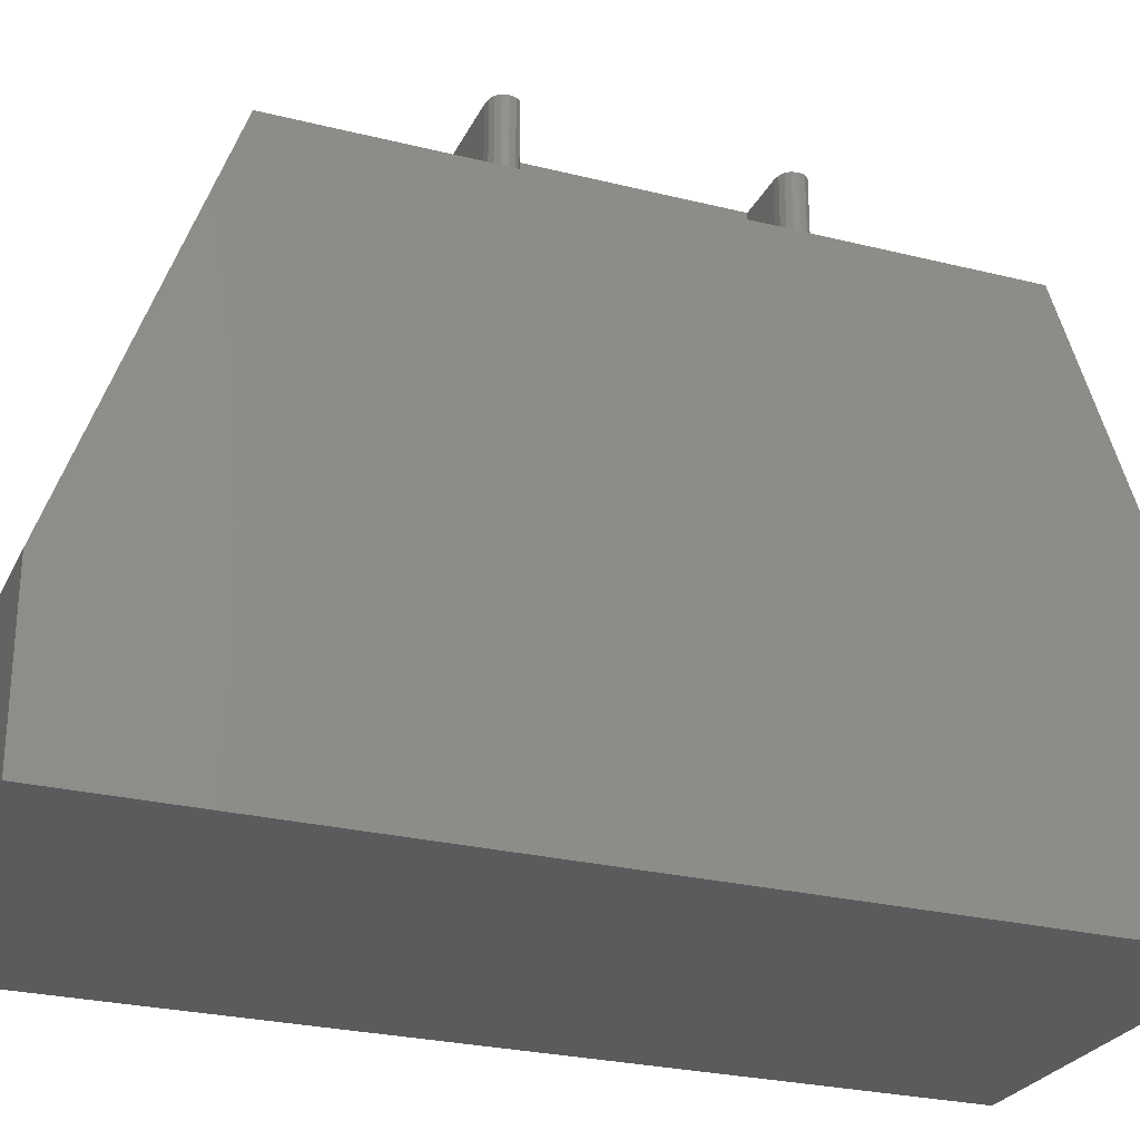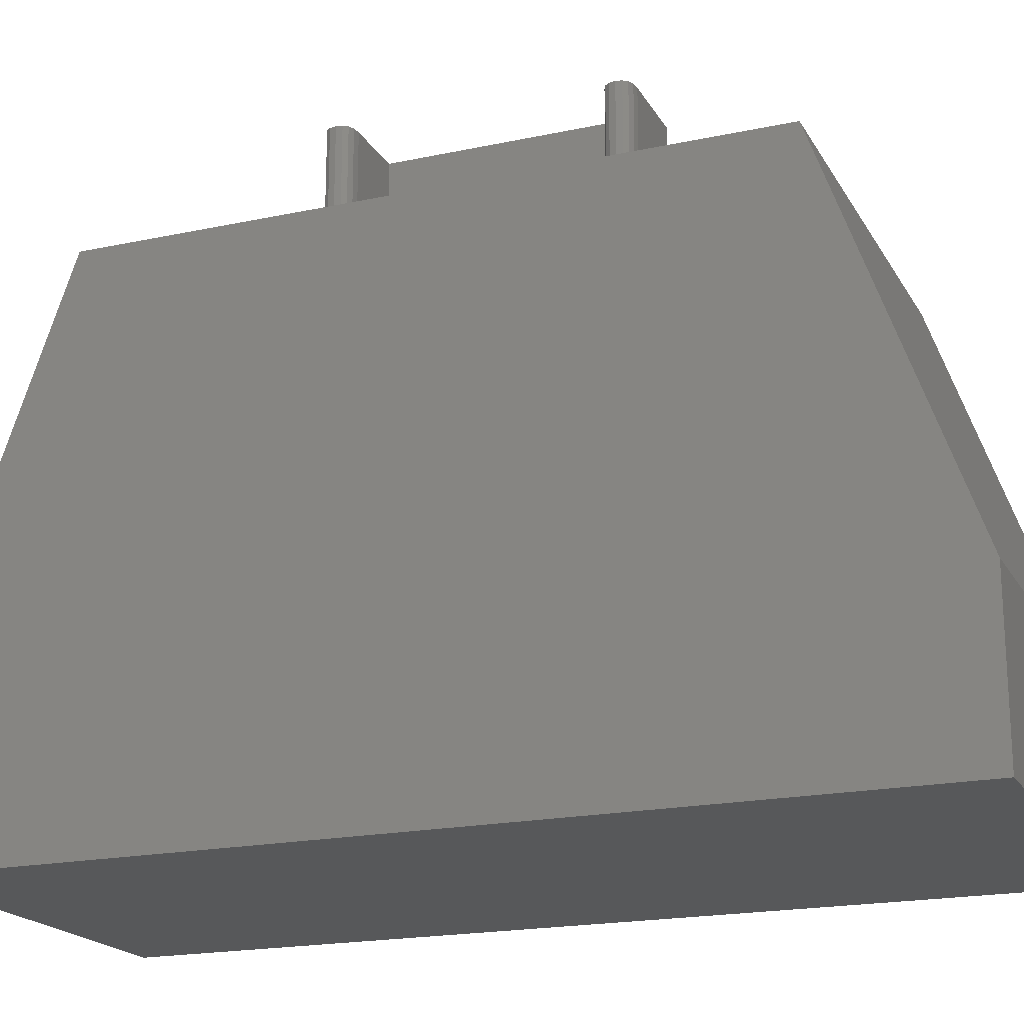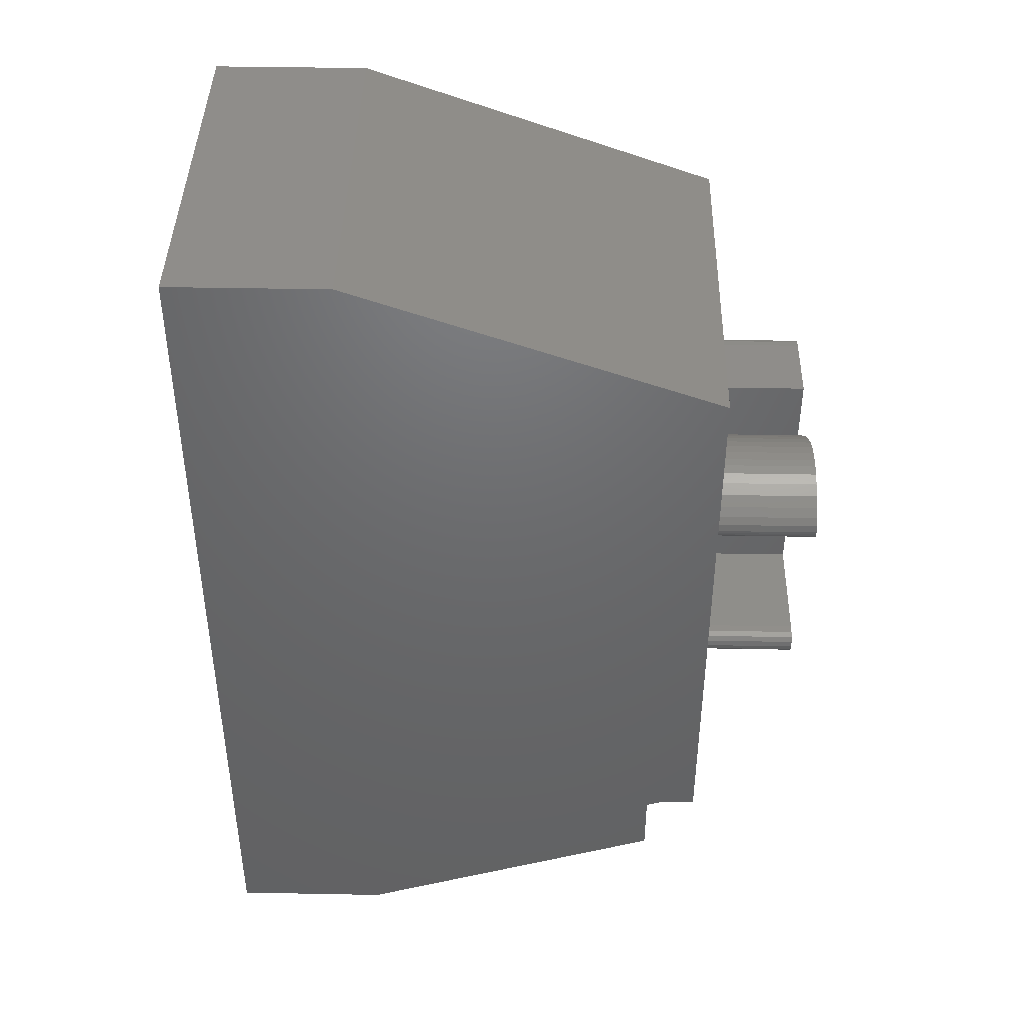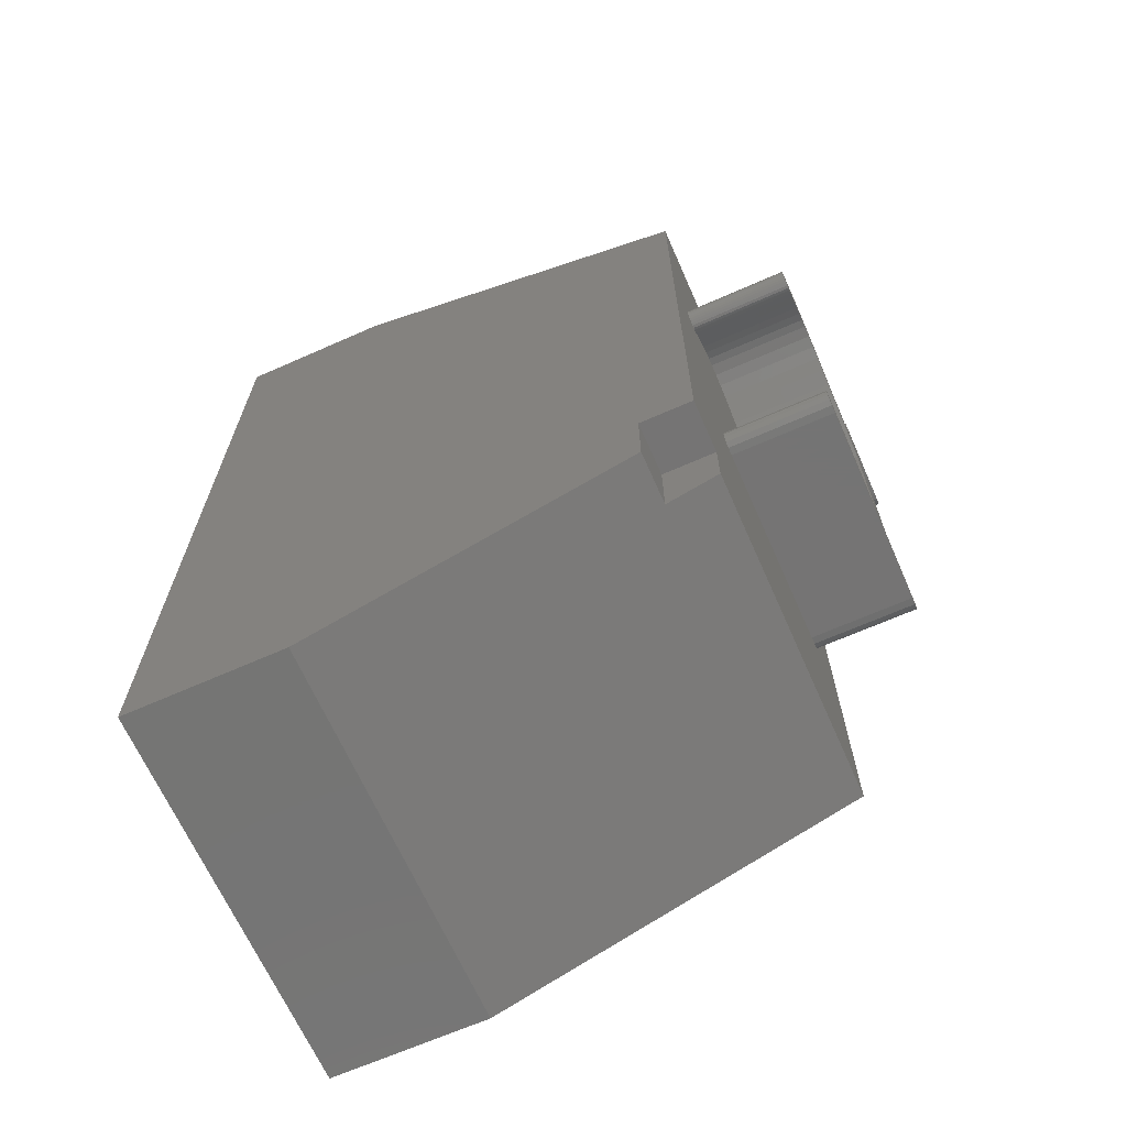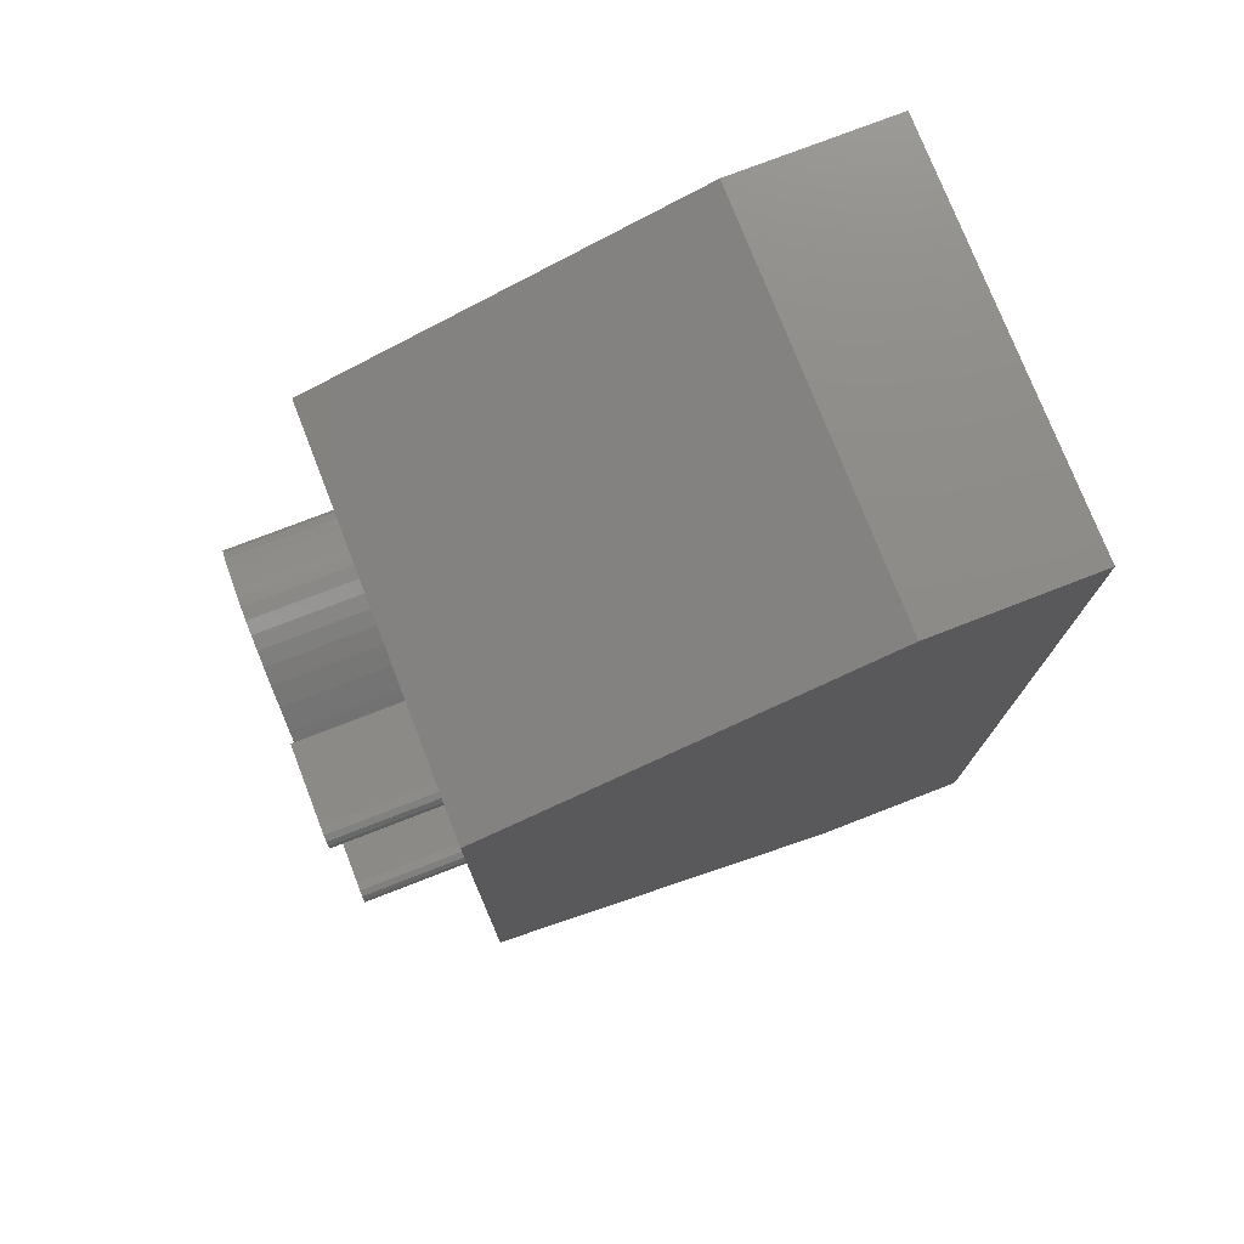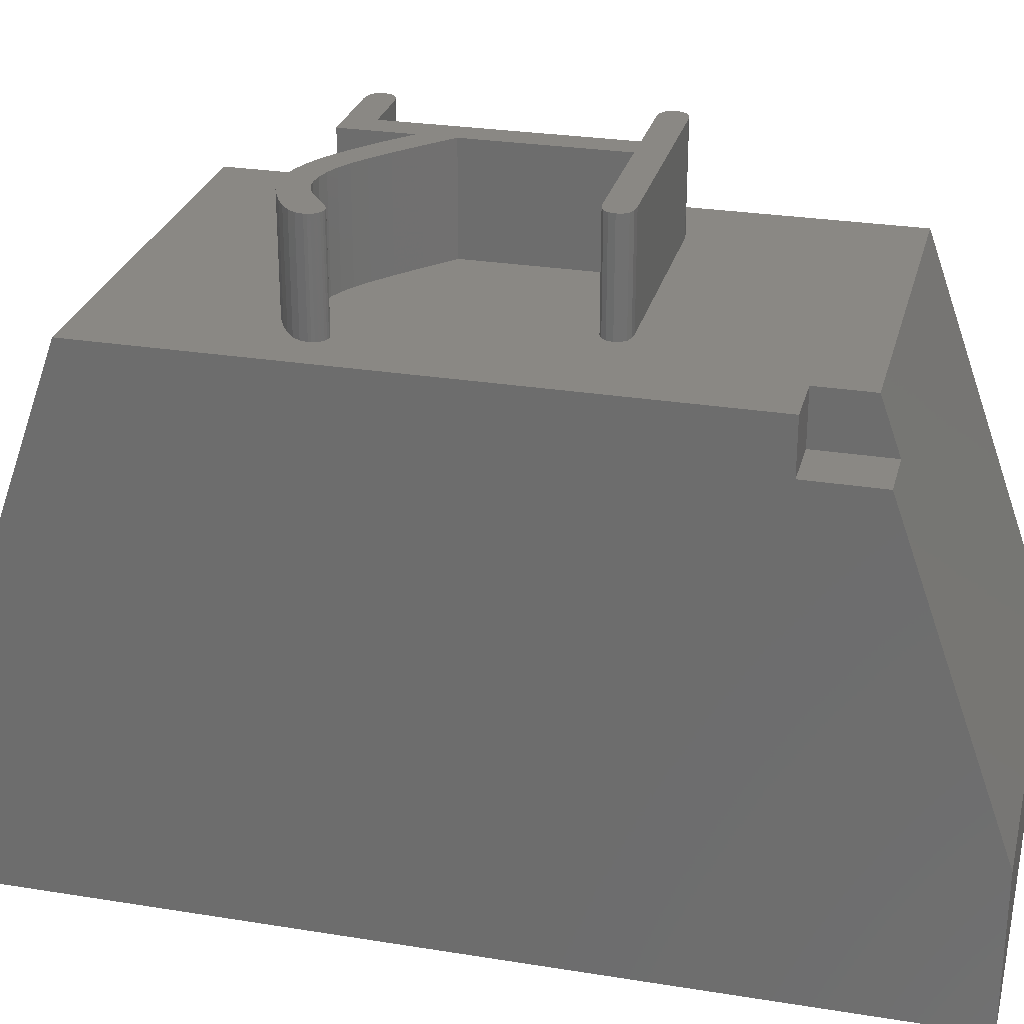
<metadata>
{"format":"stl","ext":"stl","renderer":"f3d","projection":"perspective","resolution":1024,"background":"white","views":[{"elev":-26.5,"azim":68.6,"up":"+Z"},{"elev":-19.5,"azim":111.8,"up":"+Z"},{"elev":42.2,"azim":-88.7,"up":"+Y"},{"elev":-66.9,"azim":-66.1,"up":"+Y"},{"elev":75.9,"azim":68.8,"up":"+Y"},{"elev":27.3,"azim":-76.0,"up":"+Z"}]}
</metadata>
<code>
# stl→obj: 162 verts, 320 faces
v -5.337 6.763 10
v -3.1 9.525 10
v -3.582 9.96 10
v -3.992 10.31 10
v -6.364 10.62 10
v -4.329 10.59 10
v -6.25 10.7 10
v -4.593 10.78 10
v -4.82 10.91 10
v -6.106 10.81 10
v -5.042 11 10
v -5.26 11.06 10
v -3.1 6.763 10
v -5.947 10.93 10
v -5.475 11.08 10
v -6.447 10.57 10
v -5.789 11.01 10
v -5.631 11.06 10
v -5.485 6.746 10
v 0 14.5 10
v -1.05 6.513 10
v 0 2.5 10
v -1.071 6.622 10
v -1.333 11.1 10
v -1.134 6.7 10
v -1.312 11.21 10
v -1.333 11.32 10
v -1.397 11.4 10
v -1.502 11.45 10
v -1.65 11.46 10
v -3.1 11.46 10
v -3.511 10.55 10
v -3.1 10.19 10
v -3.881 10.86 10
v -7.5 14.5 10
v -4.211 11.1 10
v -4.5 11.28 10
v -4.765 11.42 10
v -5.022 11.51 10
v -5.271 11.57 10
v -5.512 11.59 10
v -5.678 11.57 10
v -5.864 11.53 10
v -6.069 11.45 10
v -6.733 10.95 10
v -6.762 10.82 10
v -6.645 11.08 10
v -6.498 11.21 10
v -6.293 11.34 10
v -1.071 6.398 10
v -1.134 6.316 10
v -1.24 6.266 10
v -1.387 6.25 10
v -6.51 3.5 10
v -5.337 6.25 10
v -5.485 6.266 10
v -5.59 6.313 10
v -6.5 10.55 10
v -5.59 6.697 10
v -6.554 10.56 10
v -6.603 10.57 10
v -5.654 6.615 10
v -6.647 10.59 10
v -5.654 6.391 10
v -6.51 2.5 10
v -1.397 11.02 10
v -1.24 6.747 10
v -1.502 10.97 10
v -1.387 6.763 10
v -1.65 10.95 10
v -2.587 6.763 10
v -2.587 10.95 10
v -6.687 10.63 10
v -5.675 6.5 10
v -6.72 10.67 10
v -7.5 3.5 10
v -6.743 10.71 10
v -6.757 10.76 10
v -7.5 0 3
v -7.5 17 3
v -7.5 17 0
v -7.5 3.5 9.01
v -7.5 0 0
v -7.5 2.146 9.01
v 0 17 0
v 0 17 3
v 0 0 0
v 0 0 3
v -6.51 2.146 9.01
v -6.51 3.5 9.01
v -1.397 11.4 11.99
v -1.312 11.21 11.99
v -1.333 11.32 11.99
v -1.502 11.45 11.99
v -1.502 10.97 11.99
v -1.333 11.1 11.99
v -1.397 11.02 11.99
v -1.65 11.46 11.99
v -1.65 10.95 11.99
v -2.587 10.95 11.99
v -3.1 10.19 11.99
v -3.1 11.46 11.99
v -1.134 6.7 11.99
v -1.05 6.513 11.99
v -1.071 6.622 11.99
v -1.24 6.747 11.99
v -1.24 6.266 11.99
v -1.071 6.398 11.99
v -1.134 6.316 11.99
v -1.387 6.763 11.99
v -1.387 6.25 11.99
v -2.587 6.763 11.99
v -3.1 9.525 11.99
v -3.1 6.763 11.99
v -5.337 6.25 11.99
v -5.337 6.763 11.99
v -5.485 6.746 11.99
v -5.485 6.266 11.99
v -5.675 6.5 11.99
v -5.59 6.697 11.99
v -5.654 6.615 11.99
v -5.59 6.313 11.99
v -5.654 6.391 11.99
v -3.582 9.96 11.99
v -3.511 10.55 11.99
v -3.992 10.31 11.99
v -3.881 10.86 11.99
v -4.329 10.59 11.99
v -4.211 11.1 11.99
v -4.593 10.78 11.99
v -4.5 11.28 11.99
v -4.82 10.91 11.99
v -4.765 11.42 11.99
v -5.042 11 11.99
v -5.022 11.51 11.99
v -5.26 11.06 11.99
v -5.271 11.57 11.99
v -5.475 11.08 11.99
v -5.512 11.59 11.99
v -5.678 11.57 11.99
v -5.631 11.06 11.99
v -5.864 11.53 11.99
v -5.789 11.01 11.99
v -6.069 11.45 11.99
v -5.947 10.93 11.99
v -6.293 11.34 11.99
v -6.106 10.81 11.99
v -6.498 11.21 11.99
v -6.25 10.7 11.99
v -6.645 11.08 11.99
v -6.364 10.62 11.99
v -6.733 10.95 11.99
v -6.762 10.82 11.99
v -6.757 10.76 11.99
v -6.72 10.67 11.99
v -6.447 10.57 11.99
v -6.554 10.56 11.99
v -6.5 10.55 11.99
v -6.603 10.57 11.99
v -6.647 10.59 11.99
v -6.687 10.63 11.99
v -6.743 10.71 11.99
f 1 2 3
f 1 3 4
f 5 4 6
f 7 6 8
f 7 8 9
f 10 9 11
f 10 11 12
f 2 1 13
f 14 12 15
f 6 7 5
f 16 4 5
f 17 15 18
f 4 16 1
f 1 16 19
f 15 17 14
f 20 21 22
f 20 23 21
f 24 23 20
f 23 24 25
f 24 20 26
f 20 27 26
f 20 28 27
f 20 29 28
f 20 30 29
f 20 31 30
f 31 32 33
f 31 34 32
f 35 31 20
f 31 36 34
f 31 37 36
f 31 38 37
f 31 39 38
f 31 35 39
f 39 35 40
f 40 35 41
f 41 35 42
f 42 35 43
f 43 35 44
f 45 35 46
f 47 35 45
f 48 35 47
f 49 35 48
f 44 35 49
f 50 22 21
f 51 22 50
f 52 22 51
f 53 22 52
f 54 53 55
f 54 55 56
f 54 56 57
f 12 14 10
f 9 10 7
f 58 19 16
f 19 58 59
f 60 59 58
f 61 59 60
f 59 61 62
f 63 62 61
f 54 57 64
f 53 54 22
f 22 54 65
f 66 25 24
f 25 66 67
f 68 67 66
f 67 68 69
f 70 69 68
f 71 70 72
f 70 71 69
f 73 62 63
f 62 73 74
f 75 74 73
f 74 76 64
f 74 75 76
f 76 75 77
f 76 77 78
f 76 78 46
f 76 46 35
f 64 76 54
f 79 80 81
f 80 82 35
f 80 79 82
f 79 81 83
f 82 79 84
f 35 82 76
f 85 80 86
f 80 85 81
f 83 85 87
f 85 83 81
f 88 86 20
f 88 20 22
f 86 88 85
f 85 88 87
f 84 79 89
f 89 22 65
f 88 89 79
f 89 88 22
f 83 88 79
f 88 83 87
f 86 35 20
f 35 86 80
f 82 89 90
f 89 82 84
f 90 65 54
f 65 90 89
f 82 54 76
f 54 82 90
f 91 92 93
f 92 91 94
f 95 92 94
f 92 95 96
f 96 95 97
f 98 95 94
f 98 99 95
f 98 100 99
f 101 100 102
f 102 100 98
f 103 104 105
f 104 103 106
f 107 104 106
f 104 107 108
f 108 107 109
f 110 107 106
f 110 111 107
f 112 111 110
f 113 100 101
f 100 113 112
f 114 112 113
f 114 111 112
f 115 114 116
f 114 115 111
f 117 115 116
f 117 118 115
f 119 117 120
f 117 119 118
f 119 120 121
f 118 119 122
f 122 119 123
f 124 101 125
f 101 124 113
f 126 125 127
f 125 126 124
f 128 127 129
f 127 128 126
f 130 129 131
f 129 130 128
f 132 131 133
f 131 132 130
f 134 133 135
f 133 134 132
f 135 136 134
f 137 136 135
f 137 138 136
f 139 138 137
f 140 138 139
f 138 140 141
f 142 141 140
f 141 142 143
f 144 143 142
f 143 144 145
f 146 145 144
f 145 146 147
f 148 147 146
f 147 148 149
f 150 149 148
f 149 150 151
f 152 151 150
f 153 151 152
f 154 151 153
f 155 151 154
f 156 157 158
f 156 159 157
f 156 160 159
f 156 161 160
f 151 161 156
f 151 155 161
f 155 154 162
f 57 118 122
f 118 57 56
f 57 123 64
f 123 57 122
f 64 119 74
f 119 64 123
f 74 121 62
f 121 74 119
f 62 120 59
f 120 62 121
f 19 120 117
f 120 19 59
f 1 117 116
f 117 1 19
f 13 116 114
f 116 13 1
f 13 113 2
f 113 13 114
f 3 113 124
f 113 3 2
f 4 124 126
f 124 4 3
f 6 126 128
f 126 6 4
f 8 128 130
f 128 8 6
f 9 130 132
f 130 9 8
f 11 132 134
f 132 11 9
f 12 134 136
f 134 12 11
f 15 136 138
f 136 15 12
f 18 138 141
f 138 18 15
f 17 141 143
f 141 17 18
f 14 143 145
f 143 14 17
f 10 145 147
f 145 10 14
f 7 147 149
f 147 7 10
f 5 149 151
f 149 5 7
f 16 151 156
f 151 16 5
f 58 156 158
f 156 58 16
f 60 158 157
f 158 60 58
f 61 157 159
f 157 61 60
f 63 159 160
f 159 63 61
f 73 160 161
f 160 73 63
f 73 155 75
f 155 73 161
f 75 162 77
f 162 75 155
f 77 154 78
f 154 77 162
f 78 153 46
f 153 78 154
f 46 152 45
f 152 46 153
f 45 150 47
f 150 45 152
f 48 150 148
f 150 48 47
f 49 148 146
f 148 49 48
f 44 146 144
f 146 44 49
f 43 144 142
f 144 43 44
f 42 142 140
f 142 42 43
f 41 140 139
f 140 41 42
f 40 139 137
f 139 40 41
f 39 137 135
f 137 39 40
f 38 135 133
f 135 38 39
f 37 133 131
f 133 37 38
f 36 131 129
f 131 36 37
f 34 129 127
f 129 34 36
f 32 127 125
f 127 32 34
f 33 125 101
f 125 33 32
f 33 102 31
f 102 33 101
f 30 102 98
f 102 30 31
f 29 98 94
f 98 29 30
f 28 94 91
f 94 28 29
f 93 28 91
f 28 93 27
f 92 27 93
f 27 92 26
f 96 26 92
f 26 96 24
f 97 24 96
f 24 97 66
f 68 97 95
f 97 68 66
f 70 95 99
f 95 70 68
f 72 99 100
f 99 72 70
f 112 72 100
f 72 112 71
f 69 112 110
f 112 69 71
f 67 110 106
f 110 67 69
f 25 106 103
f 106 25 67
f 105 25 103
f 25 105 23
f 104 23 105
f 23 104 21
f 108 21 104
f 21 108 50
f 109 50 108
f 50 109 51
f 52 109 107
f 109 52 51
f 53 107 111
f 107 53 52
f 55 111 115
f 111 55 53
f 56 115 118
f 115 56 55

</code>
